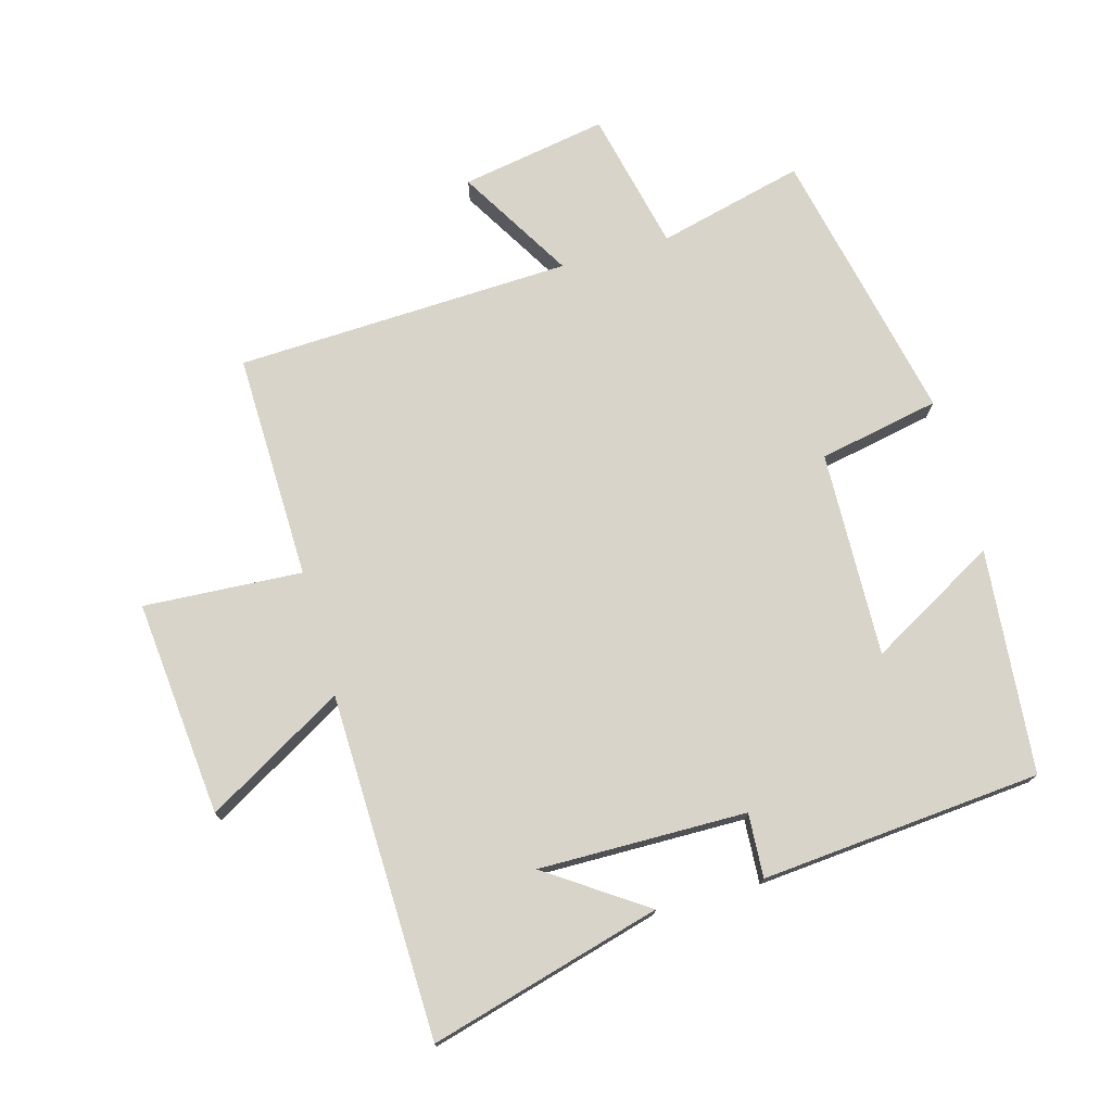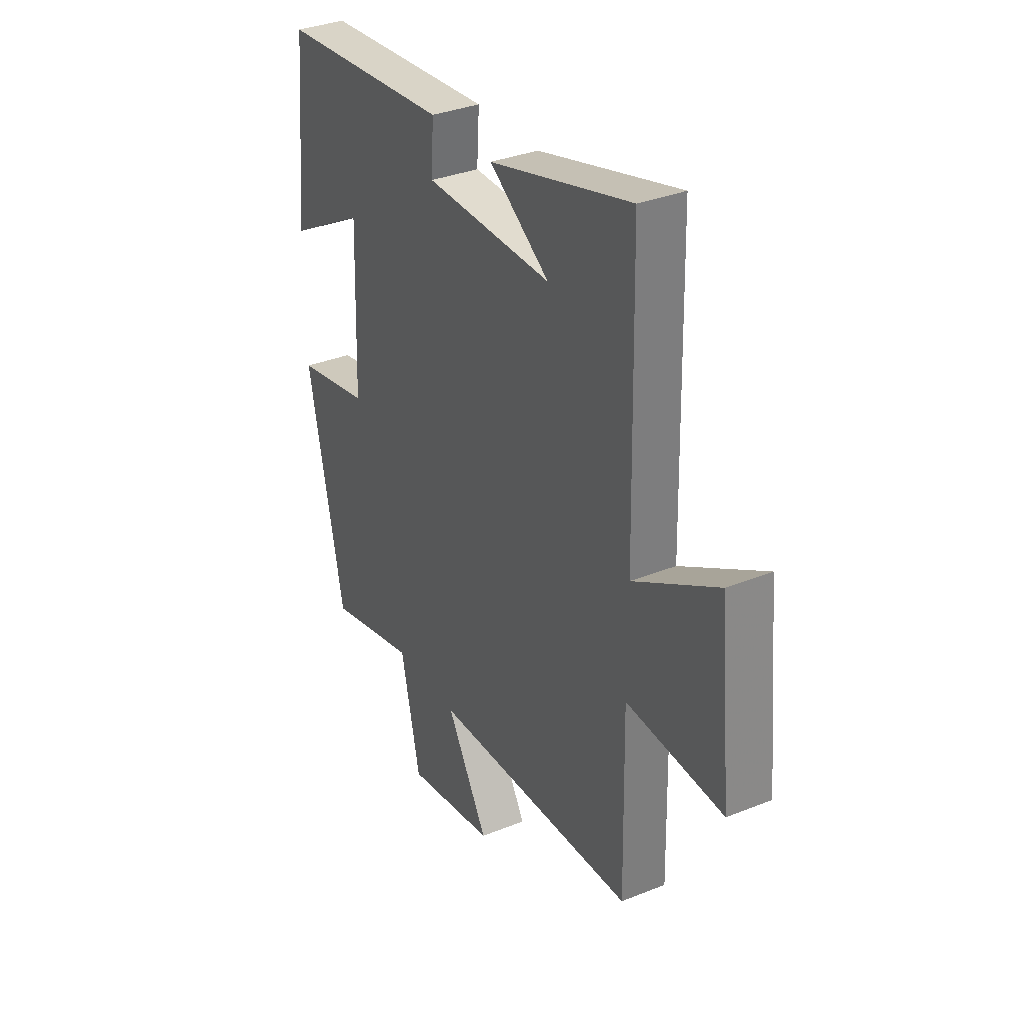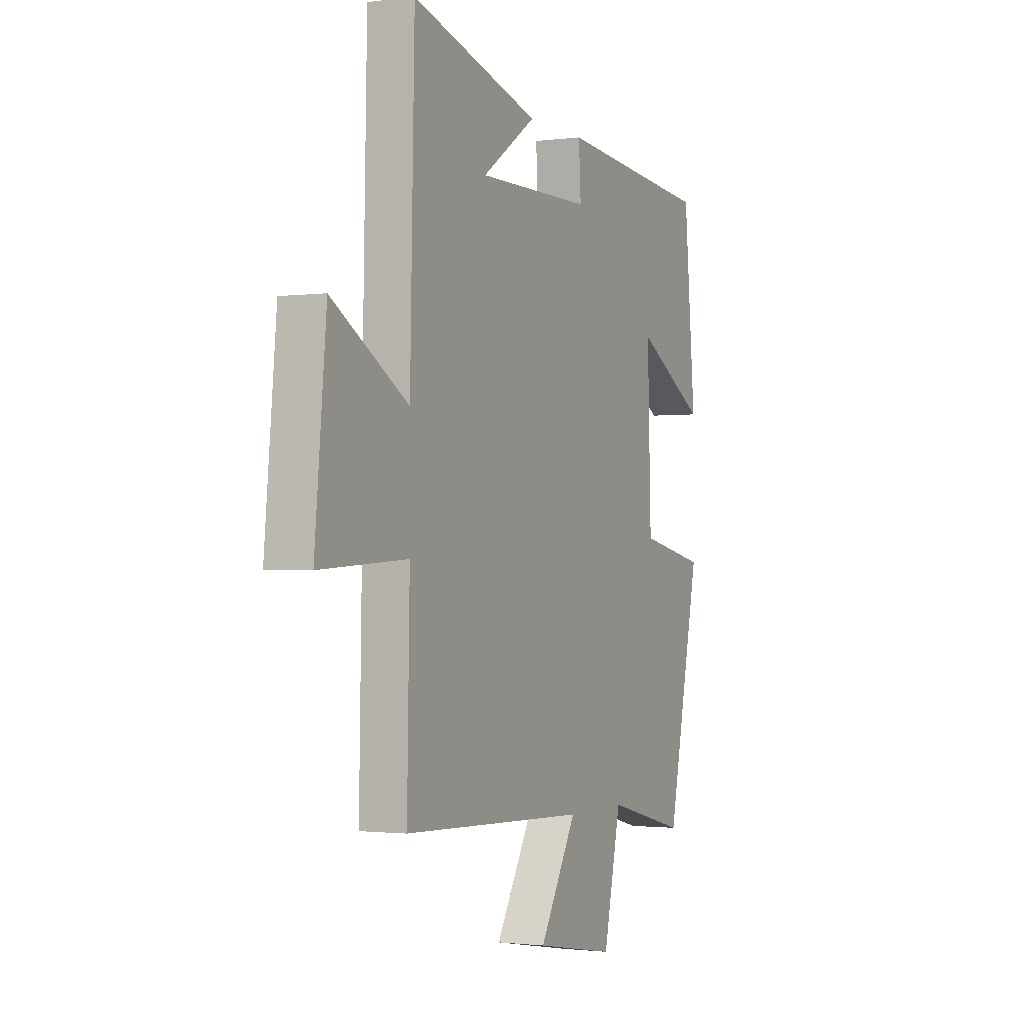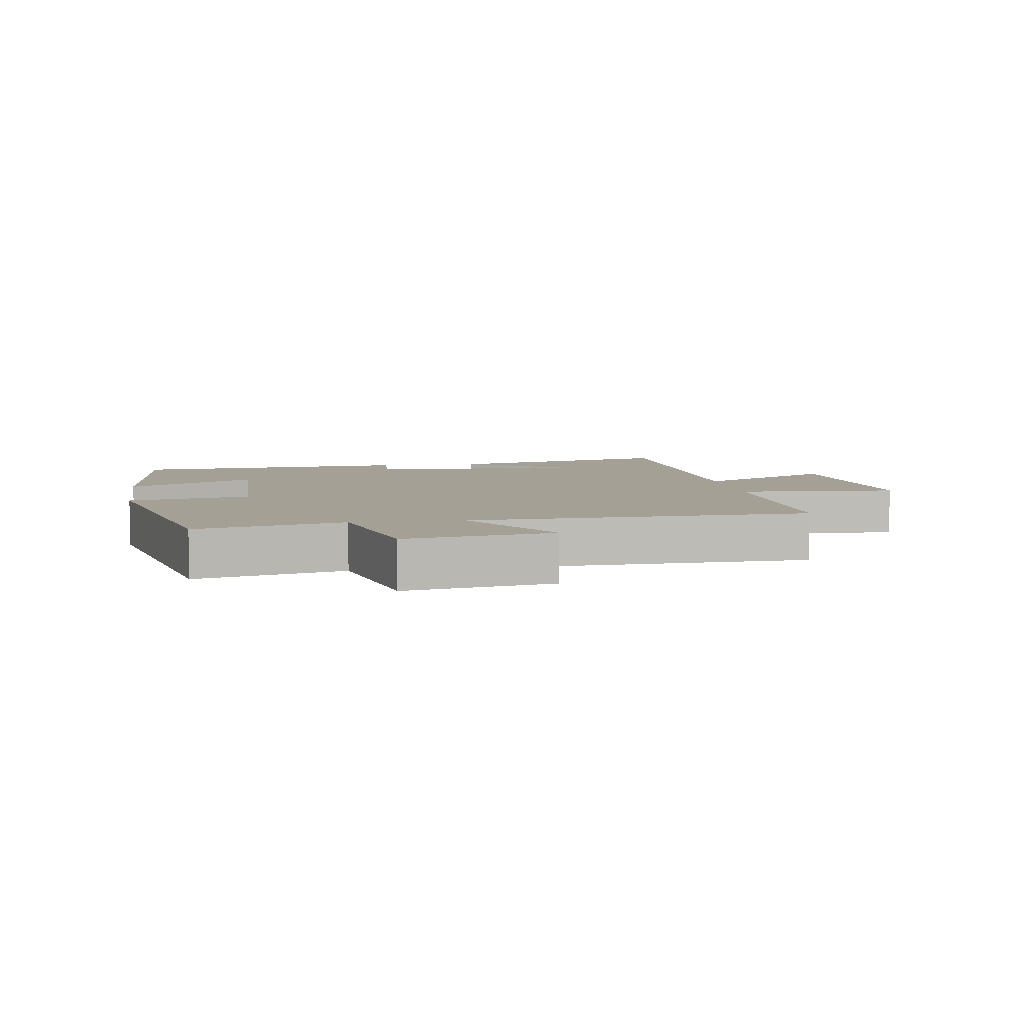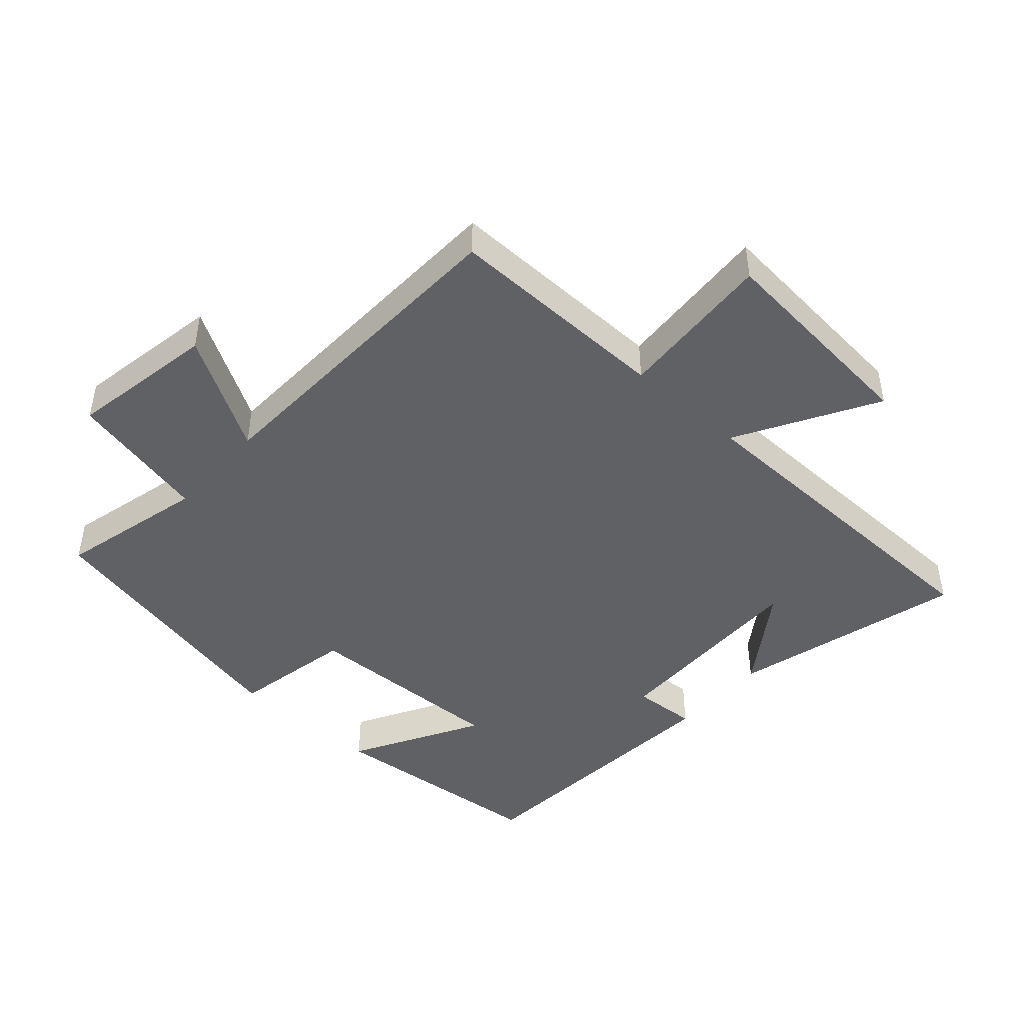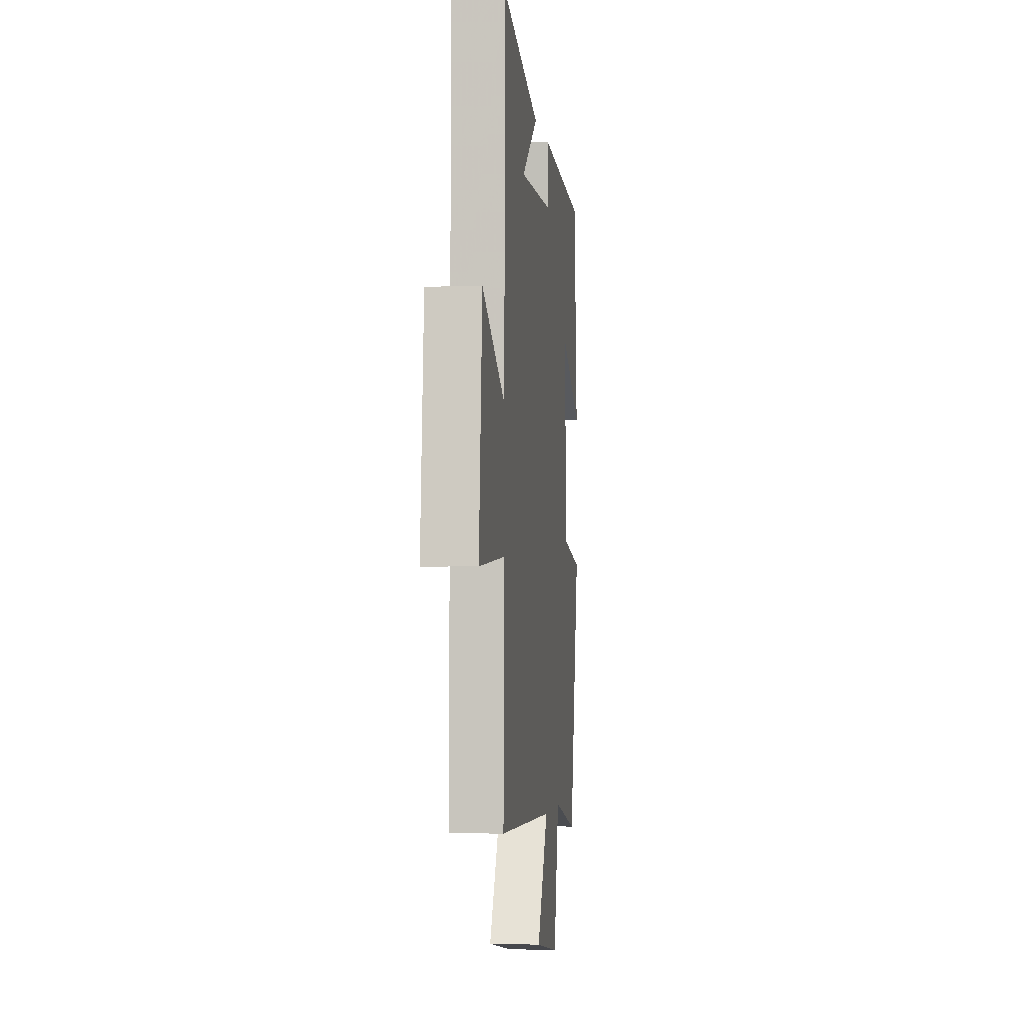
<metadata>
{"format":"obj","ext":"obj","renderer":"f3d","projection":"perspective","resolution":1024,"background":"white","views":[{"elev":75.1,"azim":-15.7,"up":"+Y"},{"elev":33.8,"azim":-118.7,"up":"+Z"},{"elev":-1.5,"azim":-64.5,"up":"+Z"},{"elev":5.9,"azim":171.3,"up":"+Y"},{"elev":-45.6,"azim":-131.6,"up":"+Y"},{"elev":-1.9,"azim":-83.2,"up":"+Z"}]}
</metadata>
<code>
v -0.488 0.07 0.598
v -0.129 0.07 0.5
v -0.281 0.07 0.397
v 0.041 0.07 0.401
v 0.035 0.07 0.5
v 0.468 0.07 0.463
v 0.5 0.07 0.116
v 0.303 0.07 0.227
v 0.313 0.07 -0.091
v 0.5 0.07 -0.128
v 0.408 0.07 -0.556
v 0.182 0.07 -0.5
v 0.133 0.07 -0.717
v -0.093 0.07 -0.677
v 0.012 0.07 -0.5
v -0.507 0.07 -0.479
v -0.5 0.07 -0.129
v -0.745 0.07 -0.144
v -0.713 0.07 0.19
v -0.5 0.07 0.067
v -0.488 0 0.598
v -0.129 0 0.5
v -0.281 0 0.397
v 0.041 0 0.401
v 0.035 0 0.5
v 0.468 0 0.463
v 0.5 0 0.116
v 0.303 0 0.227
v 0.313 0 -0.091
v 0.5 0 -0.128
v 0.408 0 -0.556
v 0.182 0 -0.5
v 0.133 0 -0.717
v -0.093 0 -0.677
v 0.012 0 -0.5
v -0.507 0 -0.479
v -0.5 0 -0.129
v -0.745 0 -0.144
v -0.713 0 0.19
v -0.5 0 0.067
f 17 18 19 20
f 17 20 1
f 15 16 17
f 15 17 1
f 12 13 14 15
f 12 15 1
f 9 10 11 12
f 8 9 12
f 5 6 7 8
f 4 5 8 12
f 3 4 12
f 1 2 3
f 1 3 12
f 40 39 38 37
f 21 40 37
f 37 36 35
f 21 37 35
f 35 34 33 32
f 21 35 32
f 32 31 30 29
f 32 29 28
f 28 27 26 25
f 32 28 25 24
f 32 24 23
f 23 22 21
f 32 23 21
f 1 21 22 2
f 2 22 23 3
f 3 23 24 4
f 4 24 25 5
f 5 25 26 6
f 6 26 27 7
f 7 27 28 8
f 8 28 29 9
f 9 29 30 10
f 10 30 31 11
f 11 31 32 12
f 12 32 33 13
f 13 33 34 14
f 14 34 35 15
f 15 35 36 16
f 16 36 37 17
f 17 37 38 18
f 18 38 39 19
f 19 39 40 20
f 20 40 21 1

</code>
